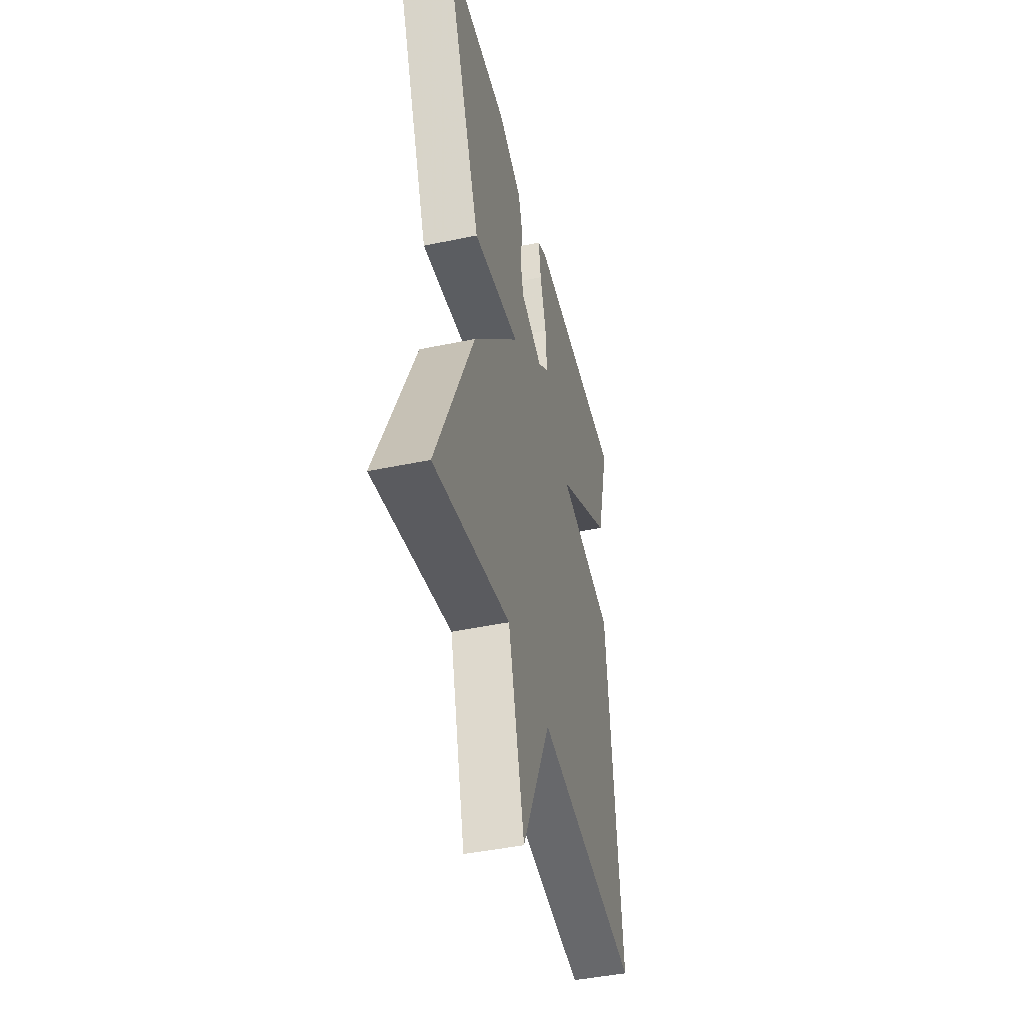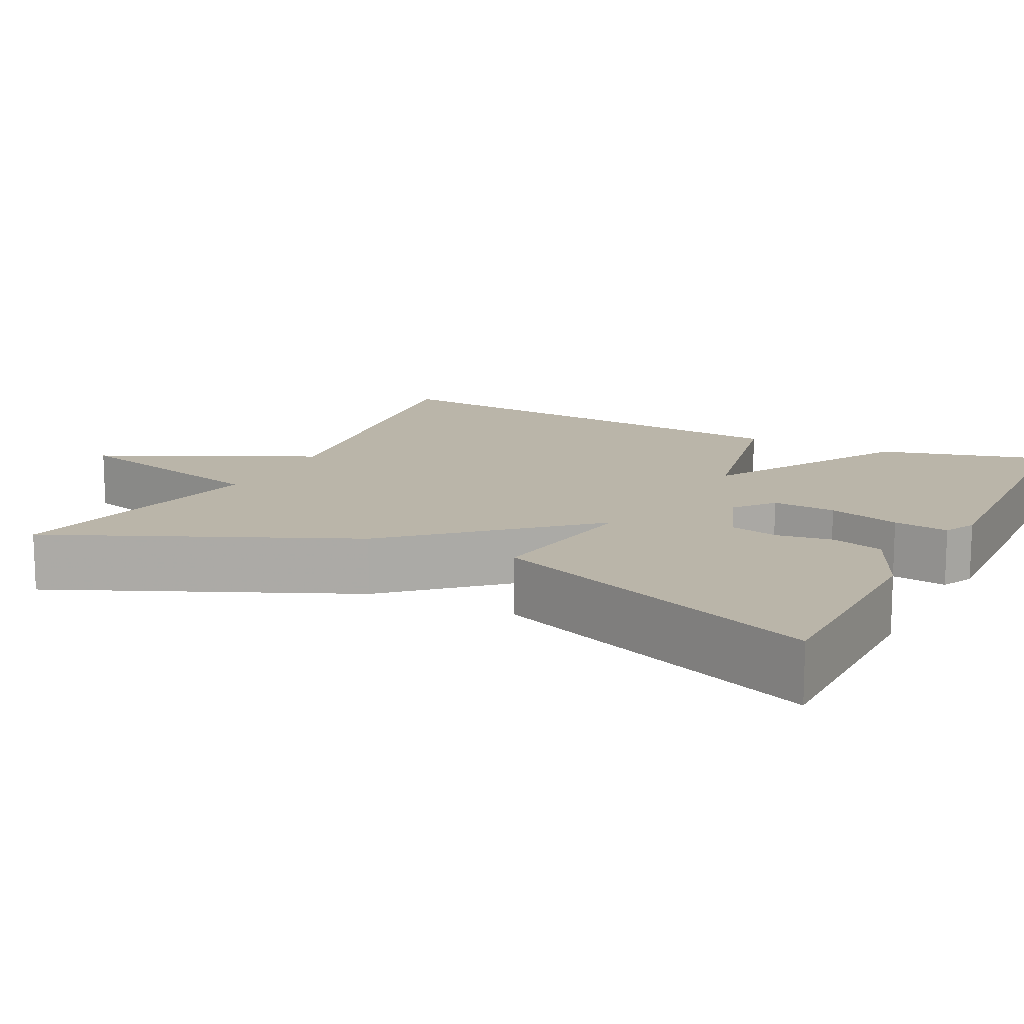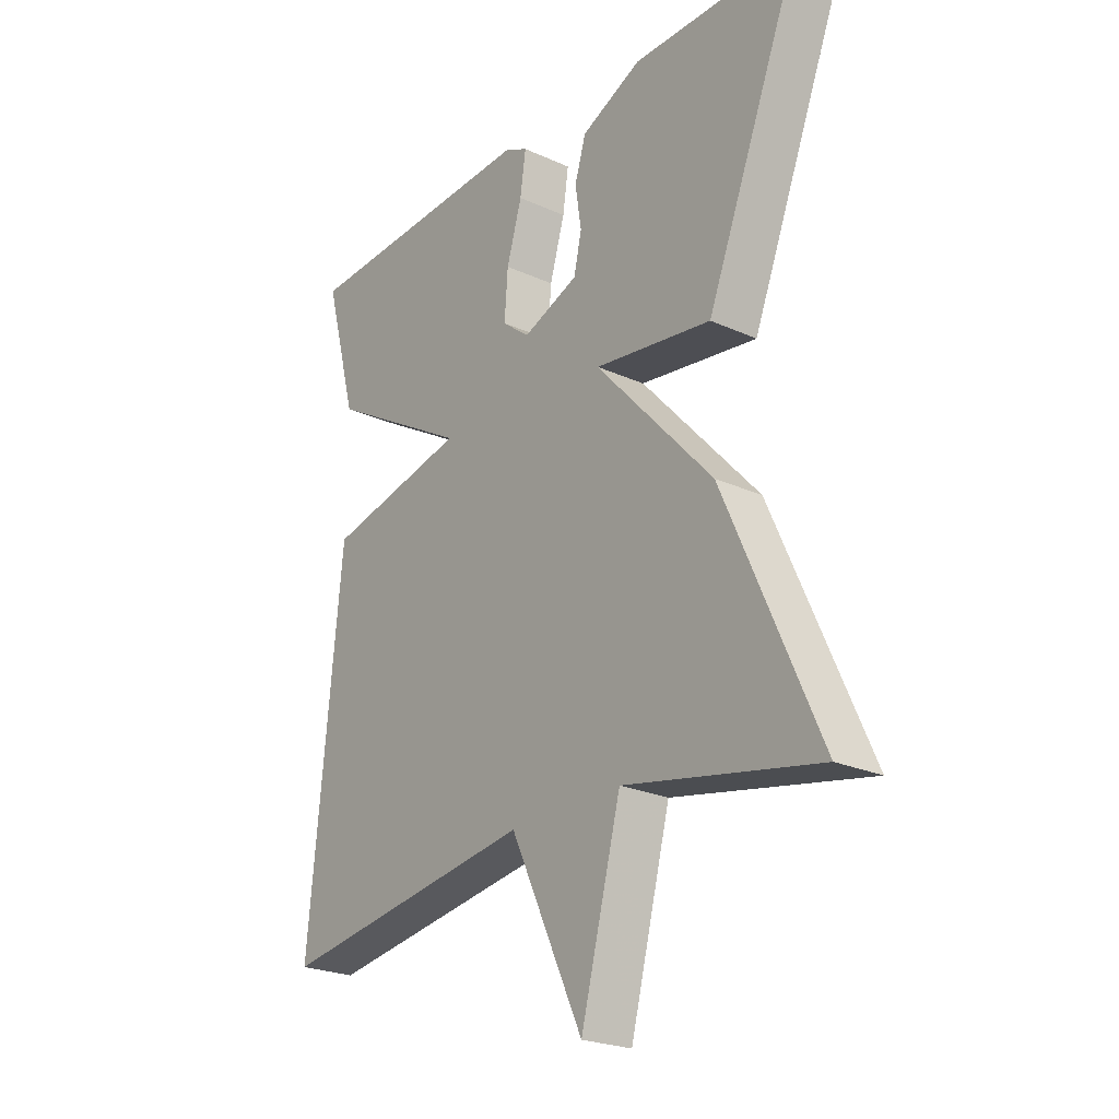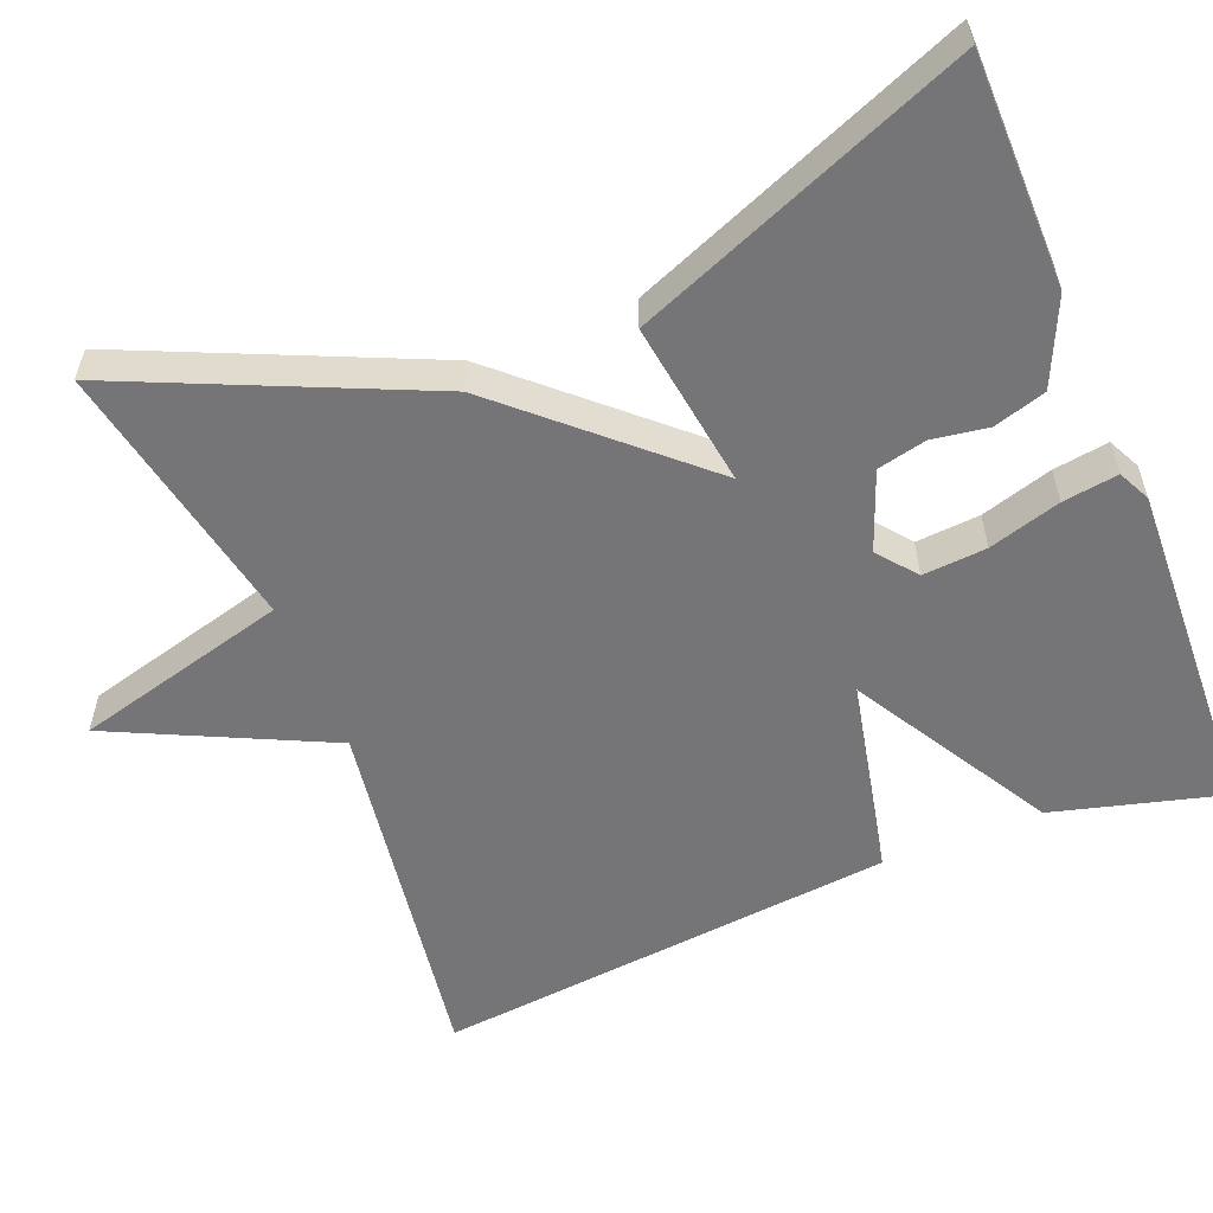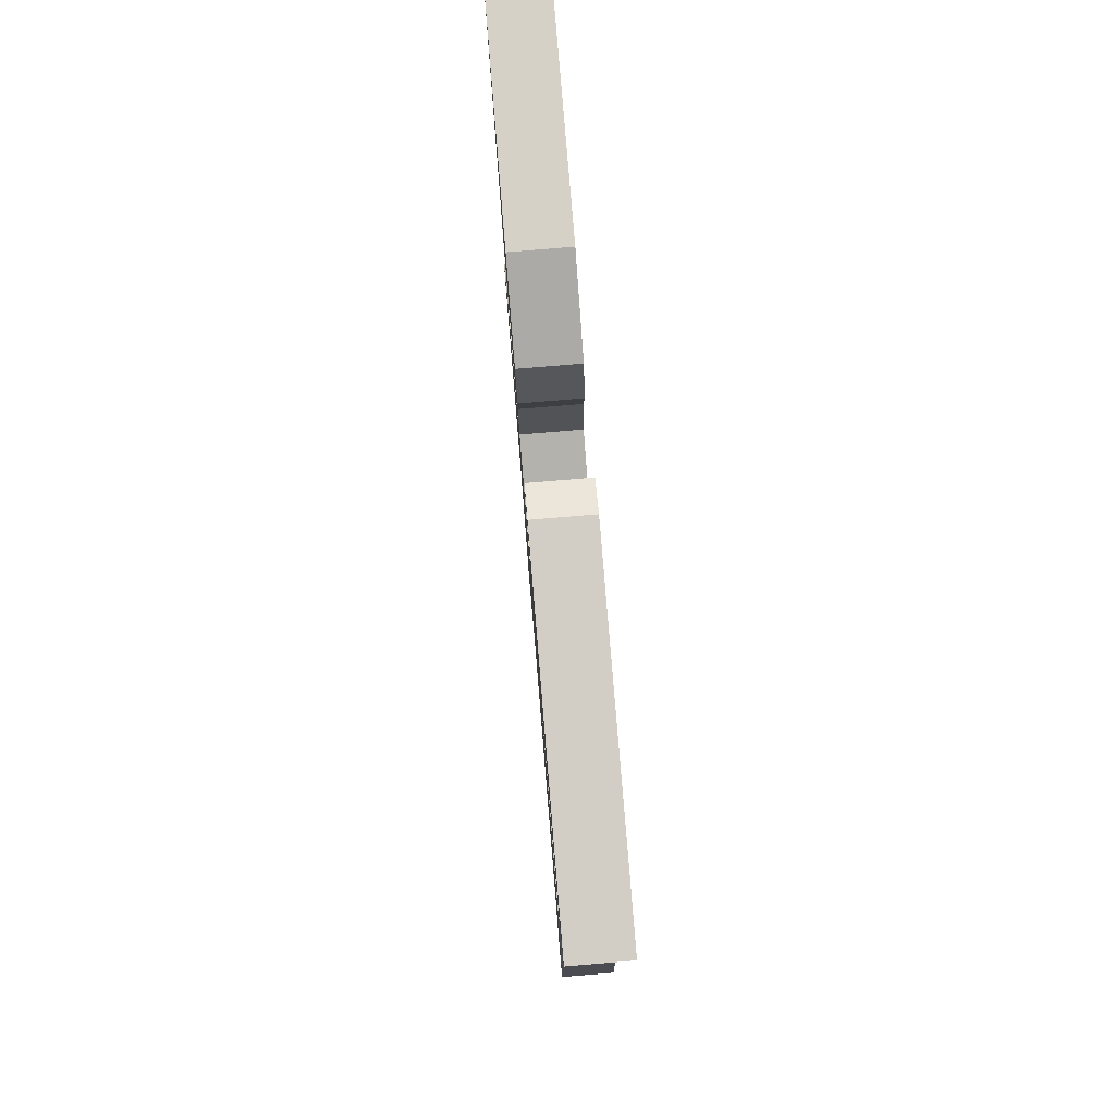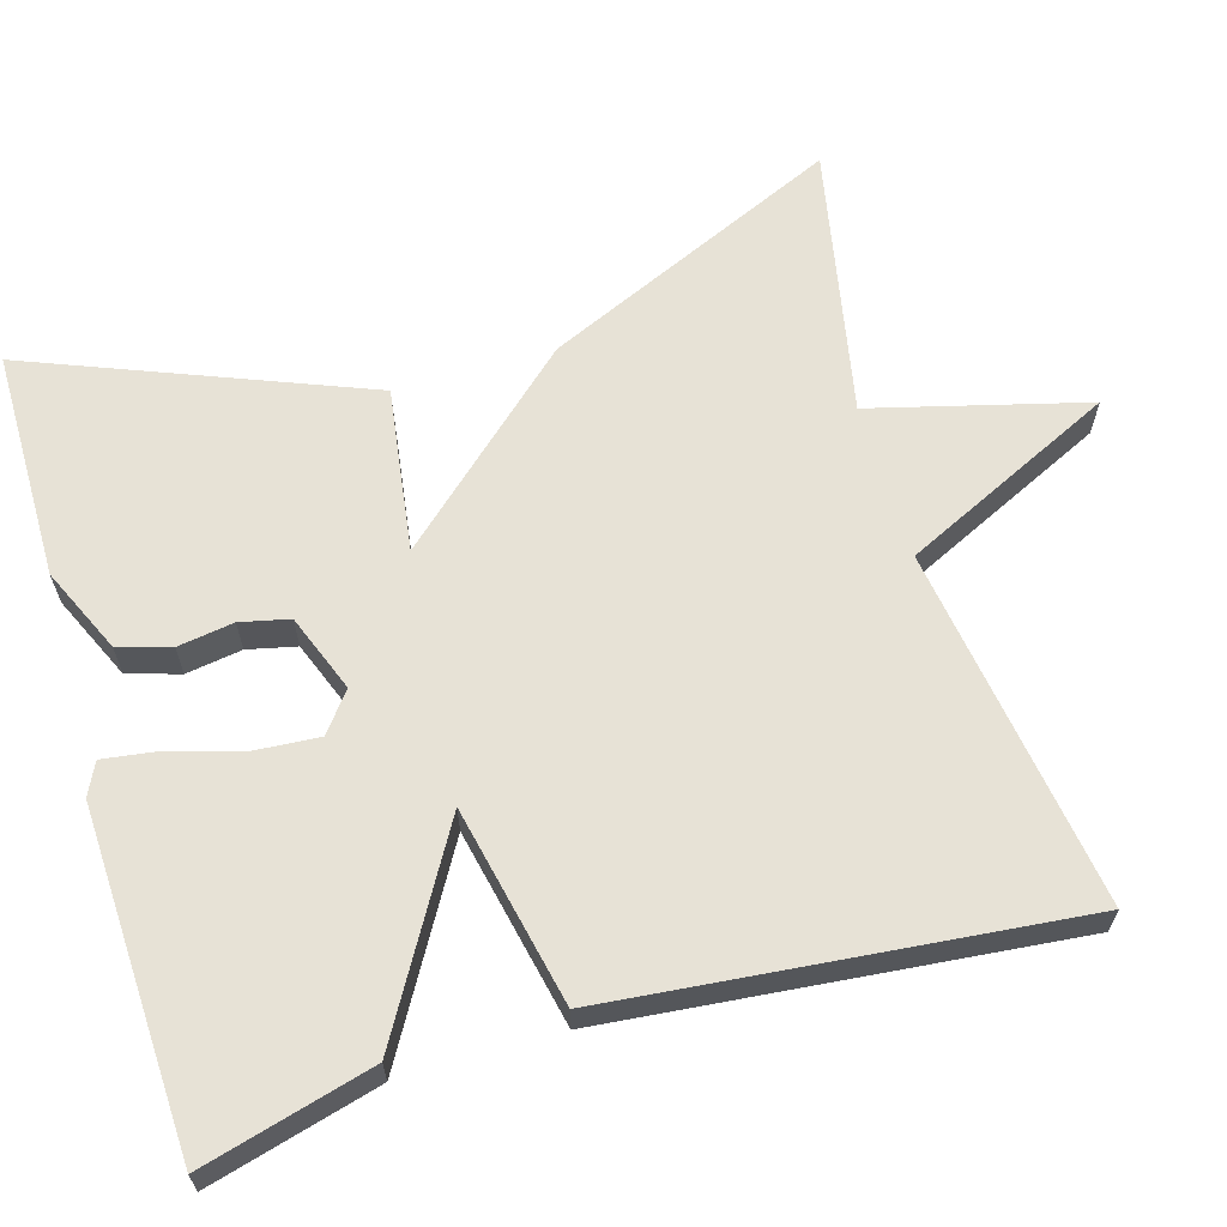
<metadata>
{"format":"obj","ext":"obj","renderer":"f3d","projection":"perspective","resolution":1024,"background":"white","views":[{"elev":-44.4,"azim":-76.2,"up":"+Z"},{"elev":13.6,"azim":-63.2,"up":"+Y"},{"elev":-23.9,"azim":-127.0,"up":"+Z"},{"elev":-56.6,"azim":-68.0,"up":"+Y"},{"elev":79.9,"azim":85.3,"up":"+Z"},{"elev":63.6,"azim":73.6,"up":"+Y"}]}
</metadata>
<code>
v -0.5 0.07 -0.5
v -0.332 0.07 -0.122
v -0.123 0.07 0.108
v -0.332 0.07 0.078
v -0.5 0.07 0.5
v -0.208 0.07 0.502
v -0.1 0.07 0.453
v -0.08 0.07 0.387
v -0.091 0.07 0.316
v -0.077 0.07 0.254
v 0.022 0.07 0.216
v 0.071 0.07 0.255
v 0.065 0.07 0.336
v 0.038 0.07 0.427
v 0.028 0.07 0.497
v 0.069 0.07 0.517
v 0.5 0.07 0.5
v 0.442 0.07 0.284
v 0.191 0.07 0.138
v 0.442 0.07 0.084
v 0.5 0.07 -0.5
v 0.043 0.07 -0.432
v -0.086 0.07 -0.703
v -0.157 0.07 -0.432
v -0.5 0 -0.5
v -0.332 0 -0.122
v -0.123 0 0.108
v -0.332 0 0.078
v -0.5 0 0.5
v -0.208 0 0.502
v -0.1 0 0.453
v -0.08 0 0.387
v -0.091 0 0.316
v -0.077 0 0.254
v 0.022 0 0.216
v 0.071 0 0.255
v 0.065 0 0.336
v 0.038 0 0.427
v 0.028 0 0.497
v 0.069 0 0.517
v 0.5 0 0.5
v 0.442 0 0.284
v 0.191 0 0.138
v 0.442 0 0.084
v 0.5 0 -0.5
v 0.043 0 -0.432
v -0.086 0 -0.703
v -0.157 0 -0.432
f 22 23 24
f 19 20 21 22
f 19 22 24
f 17 18 19
f 16 17 19
f 15 16 19
f 14 15 19
f 13 14 19
f 12 13 19
f 24 1 2
f 19 24 2
f 12 19 2
f 11 12 2
f 7 8 9
f 6 7 9
f 5 6 9
f 4 5 9
f 3 4 9 10
f 11 2 3
f 3 10 11
f 48 47 46
f 46 45 44 43
f 48 46 43
f 43 42 41
f 43 41 40
f 43 40 39
f 43 39 38
f 43 38 37
f 43 37 36
f 26 25 48
f 26 48 43
f 26 43 36
f 26 36 35
f 33 32 31
f 33 31 30
f 33 30 29
f 33 29 28
f 34 33 28 27
f 27 26 35
f 35 34 27
f 1 25 26 2
f 2 26 27 3
f 3 27 28 4
f 4 28 29 5
f 5 29 30 6
f 6 30 31 7
f 7 31 32 8
f 8 32 33 9
f 9 33 34 10
f 10 34 35 11
f 11 35 36 12
f 12 36 37 13
f 13 37 38 14
f 14 38 39 15
f 15 39 40 16
f 16 40 41 17
f 17 41 42 18
f 18 42 43 19
f 19 43 44 20
f 20 44 45 21
f 21 45 46 22
f 22 46 47 23
f 23 47 48 24
f 24 48 25 1

</code>
